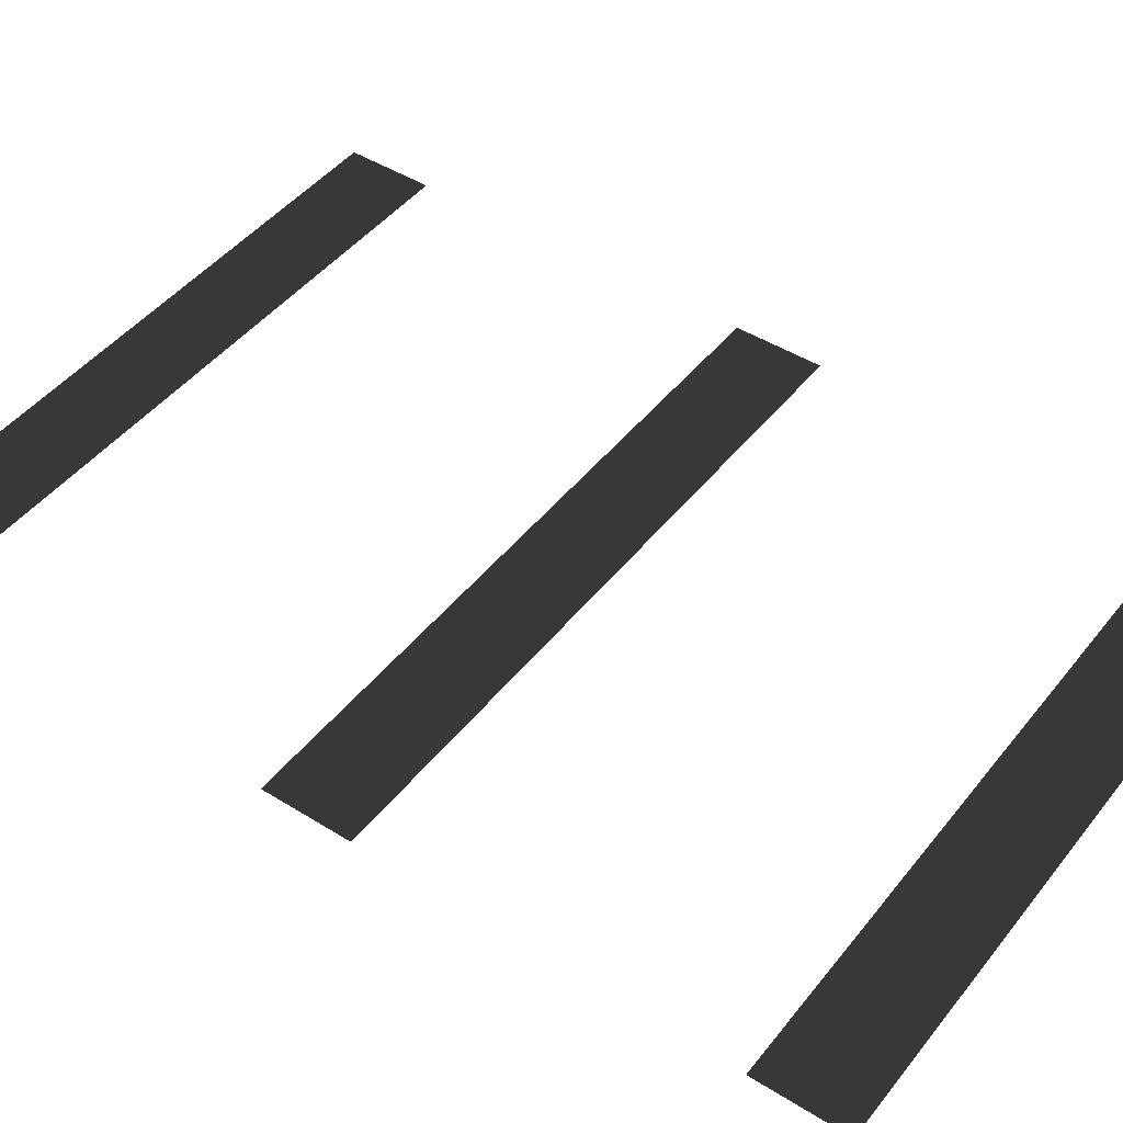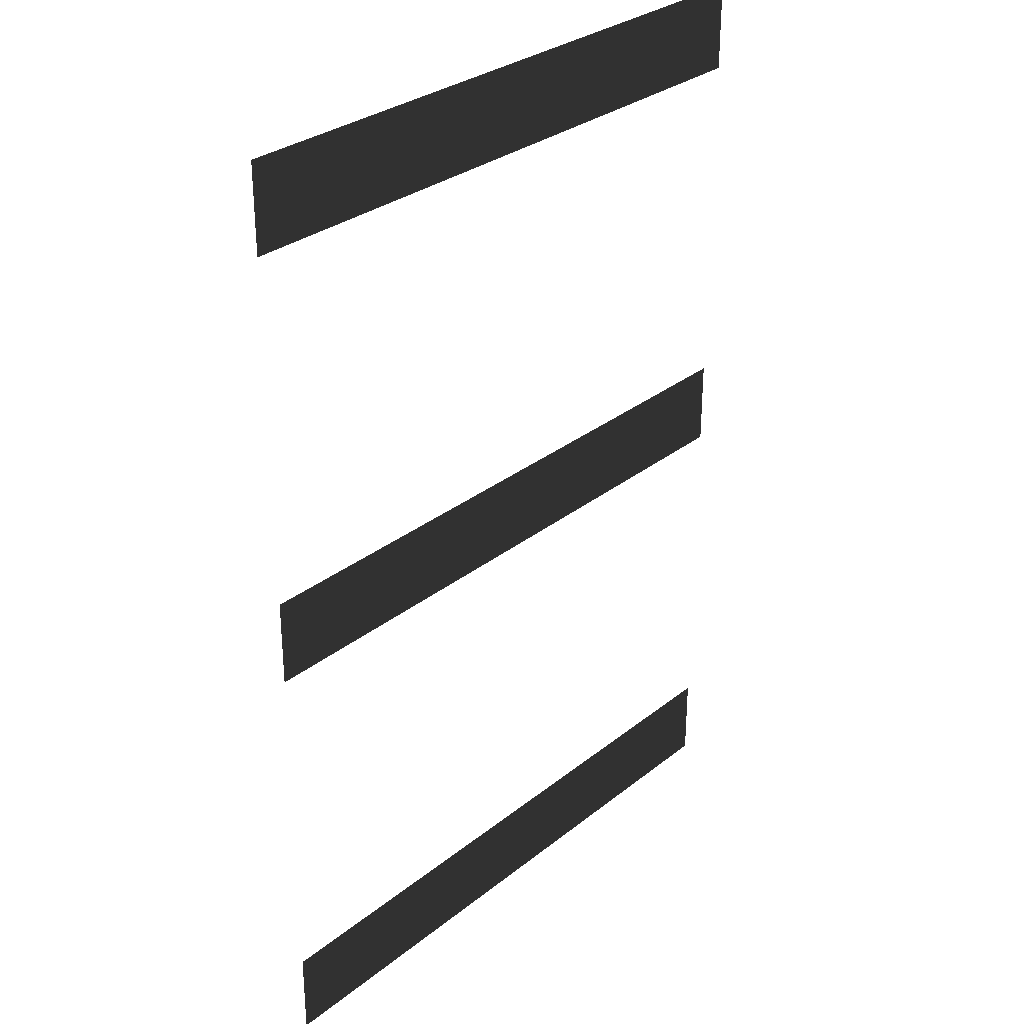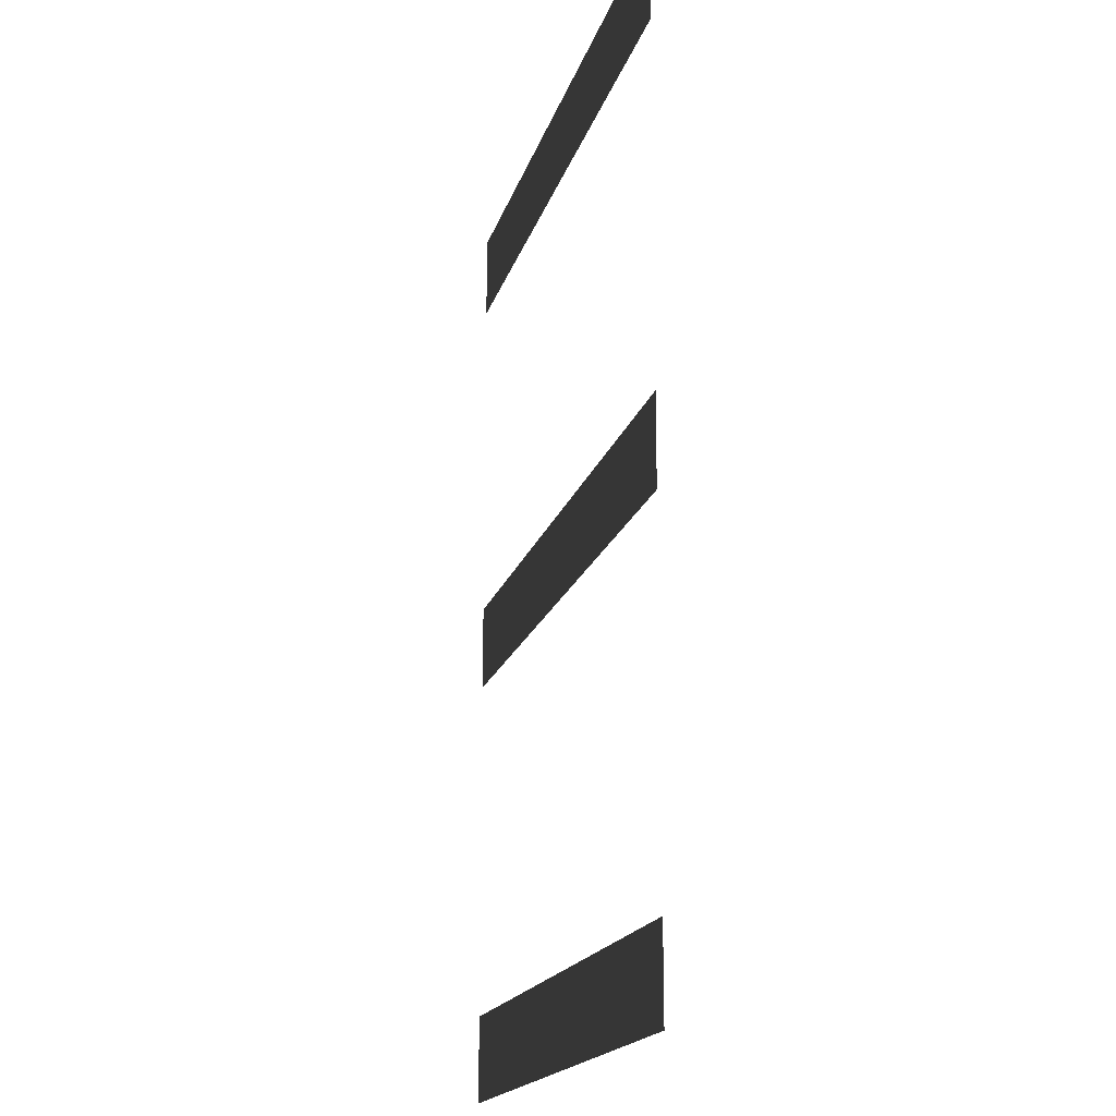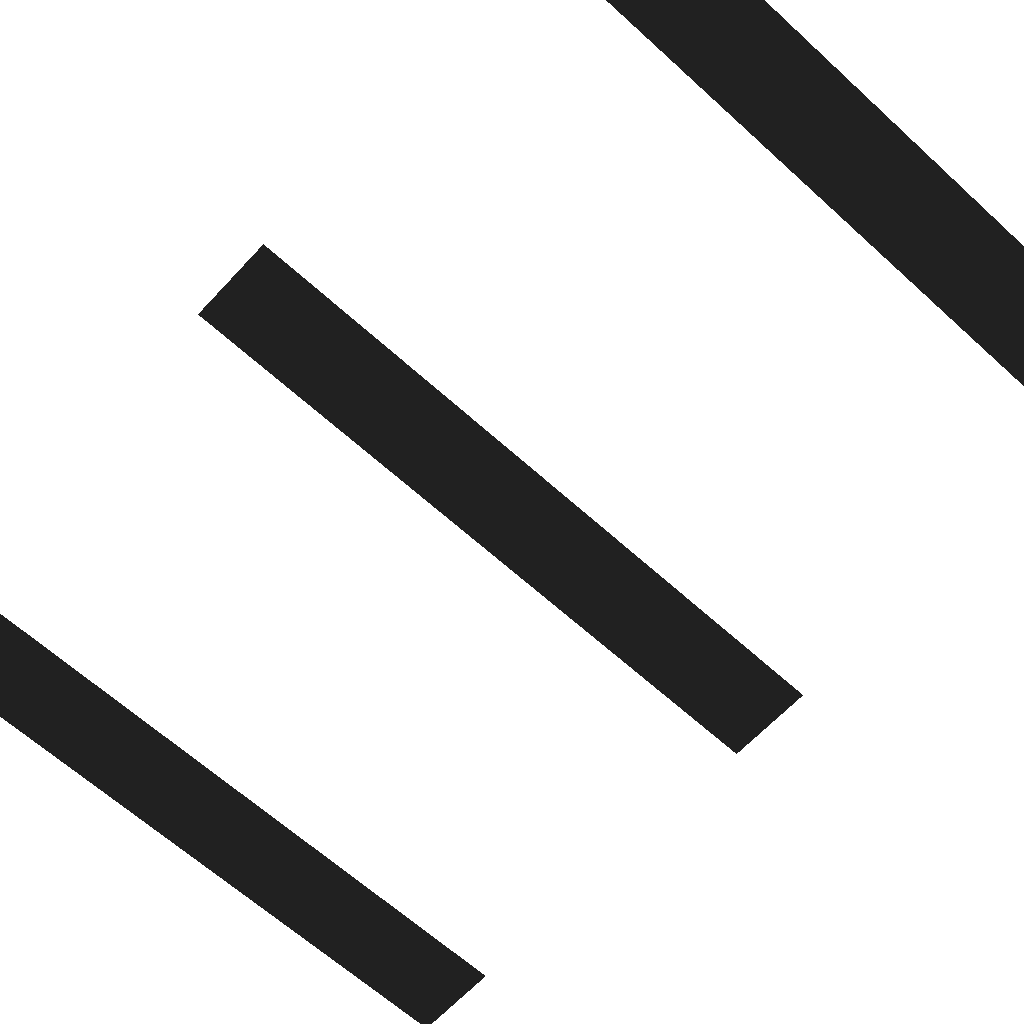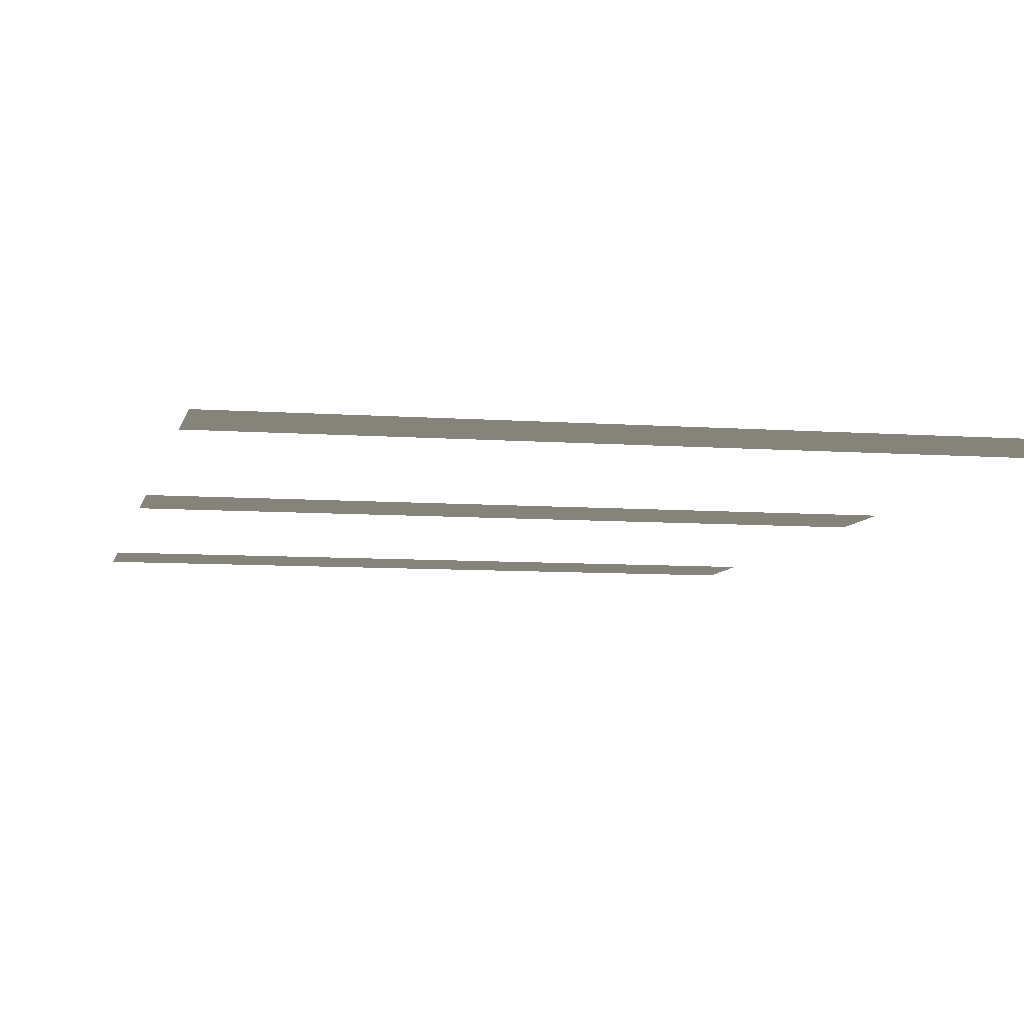
<metadata>
{"format":"obj","ext":"obj","renderer":"f3d","projection":"perspective","resolution":1024,"background":"white","views":[{"elev":45.6,"azim":125.8,"up":"+Z"},{"elev":30.2,"azim":131.2,"up":"+Y"},{"elev":-17.9,"azim":-104.3,"up":"+Y"},{"elev":-63.5,"azim":-42.7,"up":"+Z"},{"elev":-7.5,"azim":168.0,"up":"+Z"}]}
</metadata>
<code>
v -3 2.9 0
v -3 3.1 0
v -1.5 2.9 0
v -1.5 3.1 0
v -3 1.9 0
v -3 2.1 0
v -1.5 1.9 0
v -1.5 2.1 0
v -3 0.9 0
v -3 1.1 0
v -1.5 0.9 0
v -1.5 1.1 0
g Group_001
f 1 2 4 3
g Group_002
f 5 6 8 7
g Group_003
f 9 10 12 11

</code>
